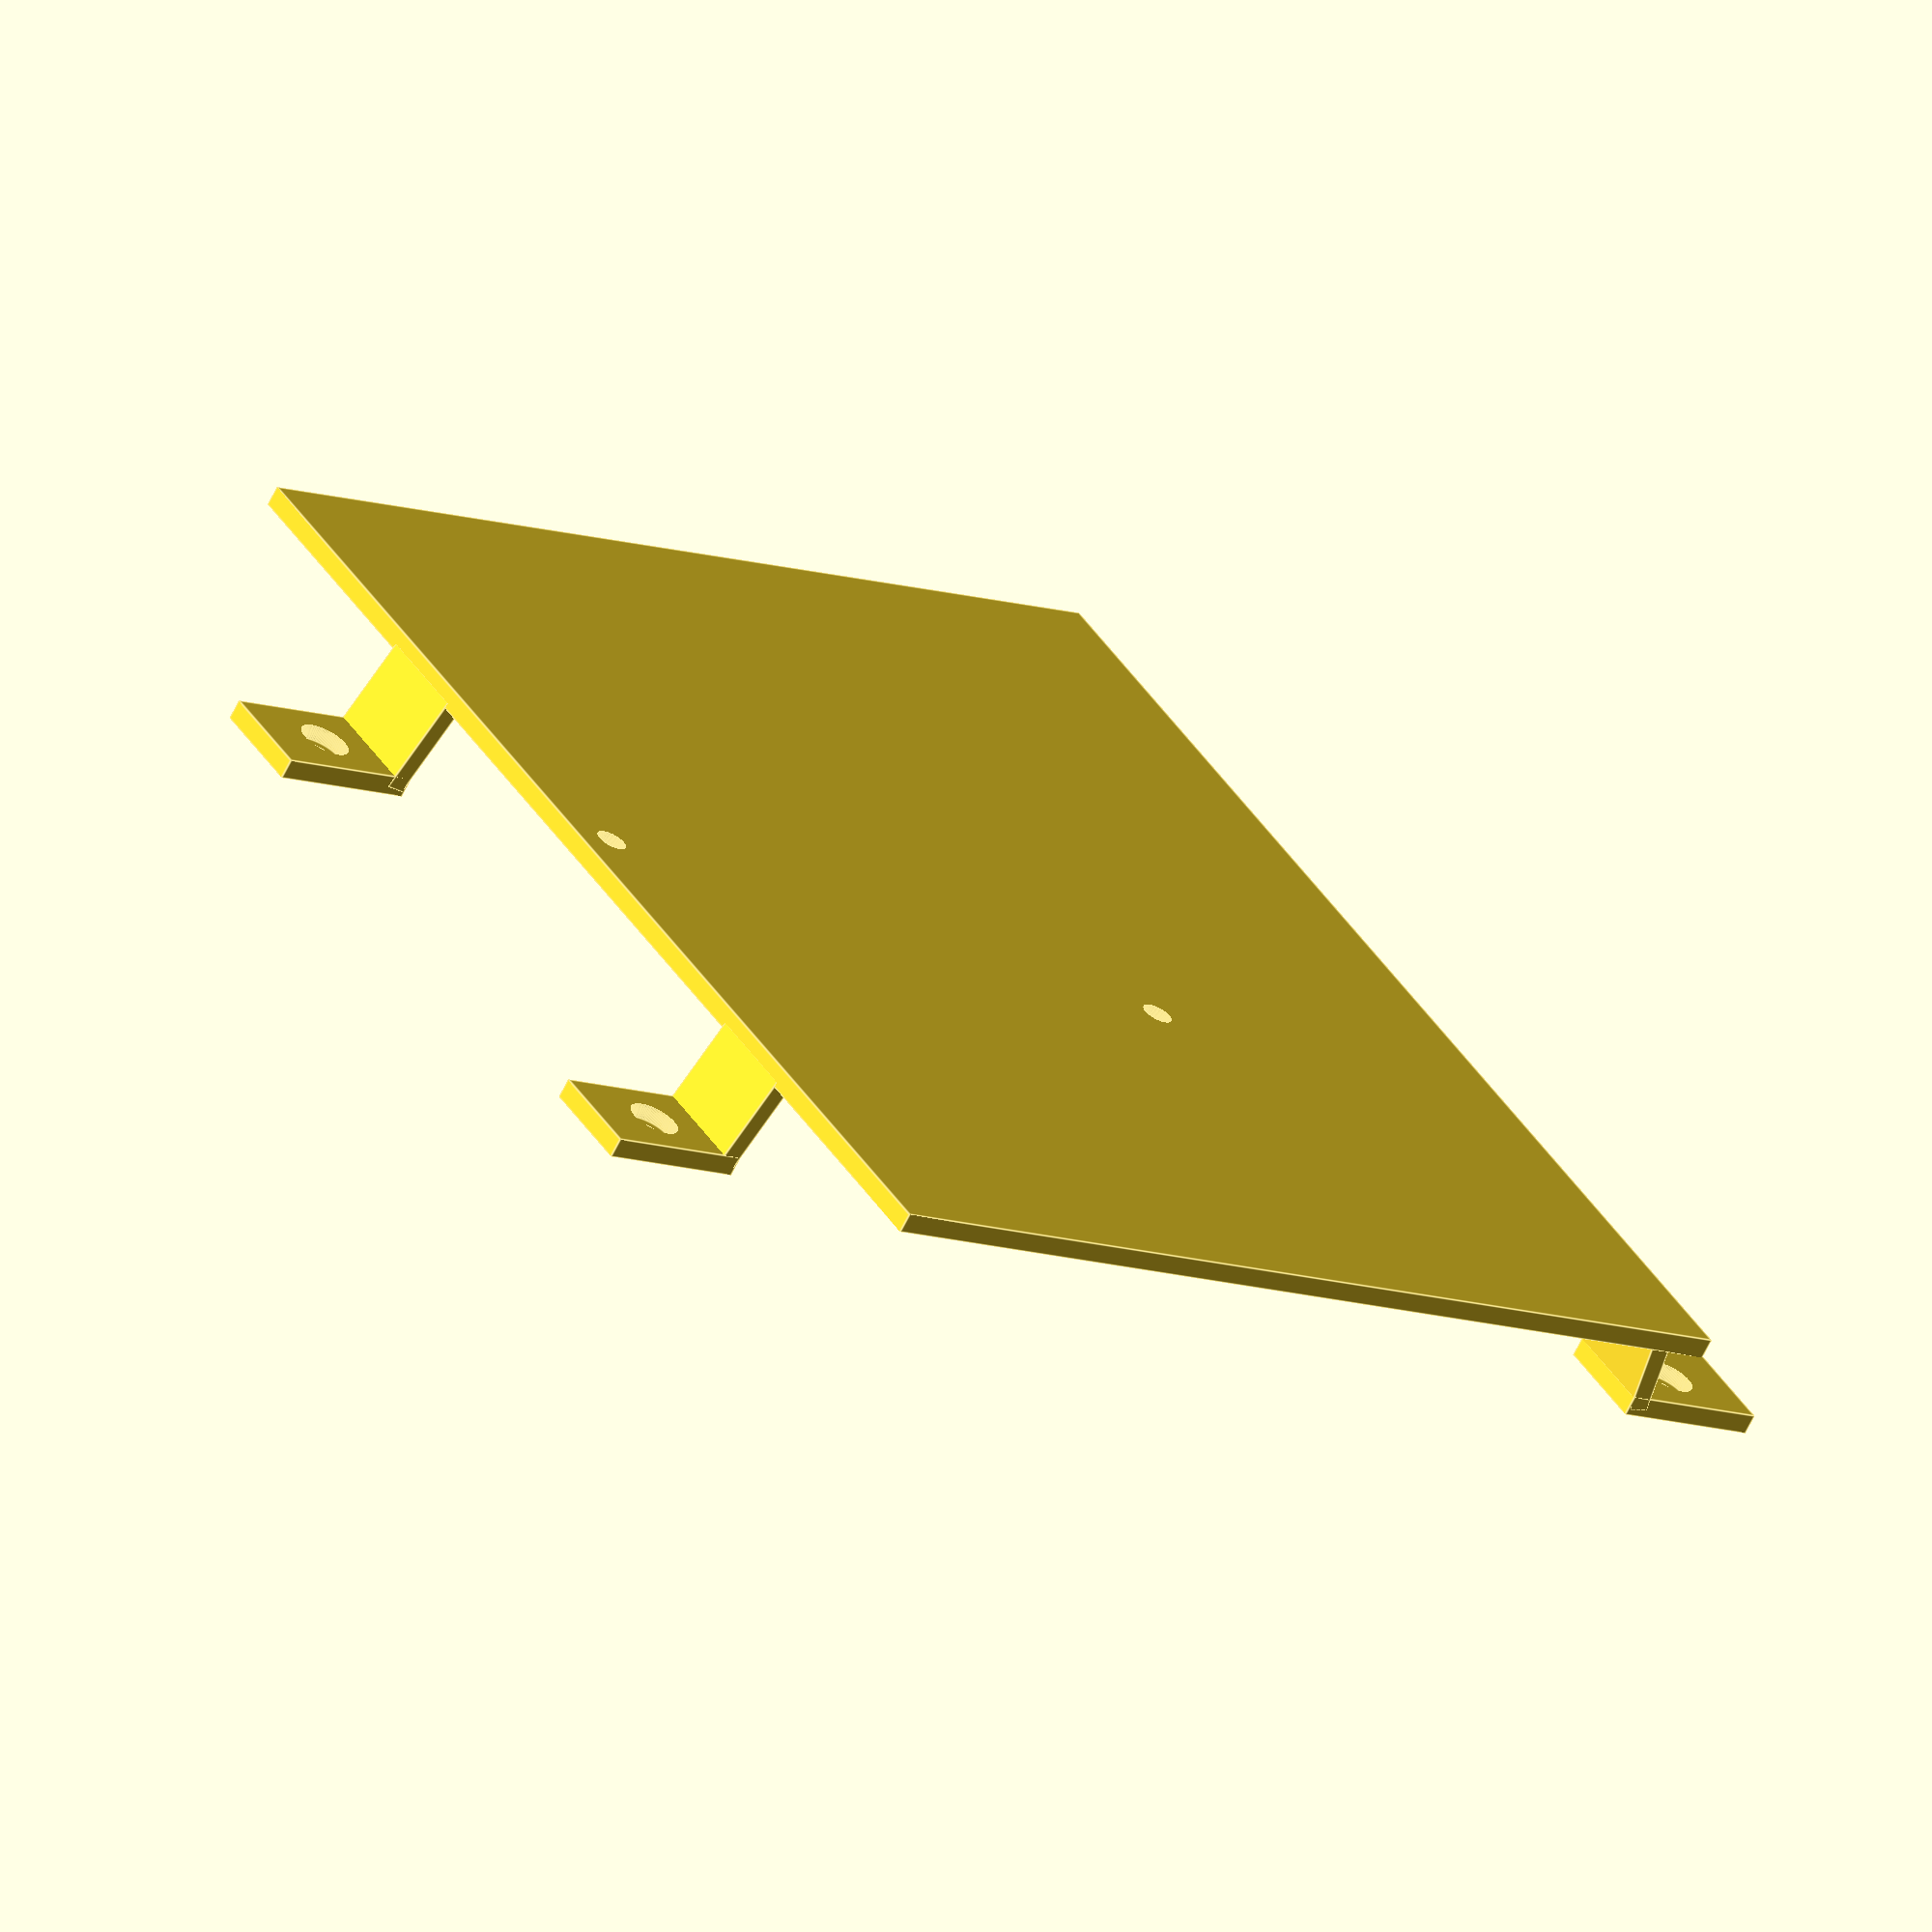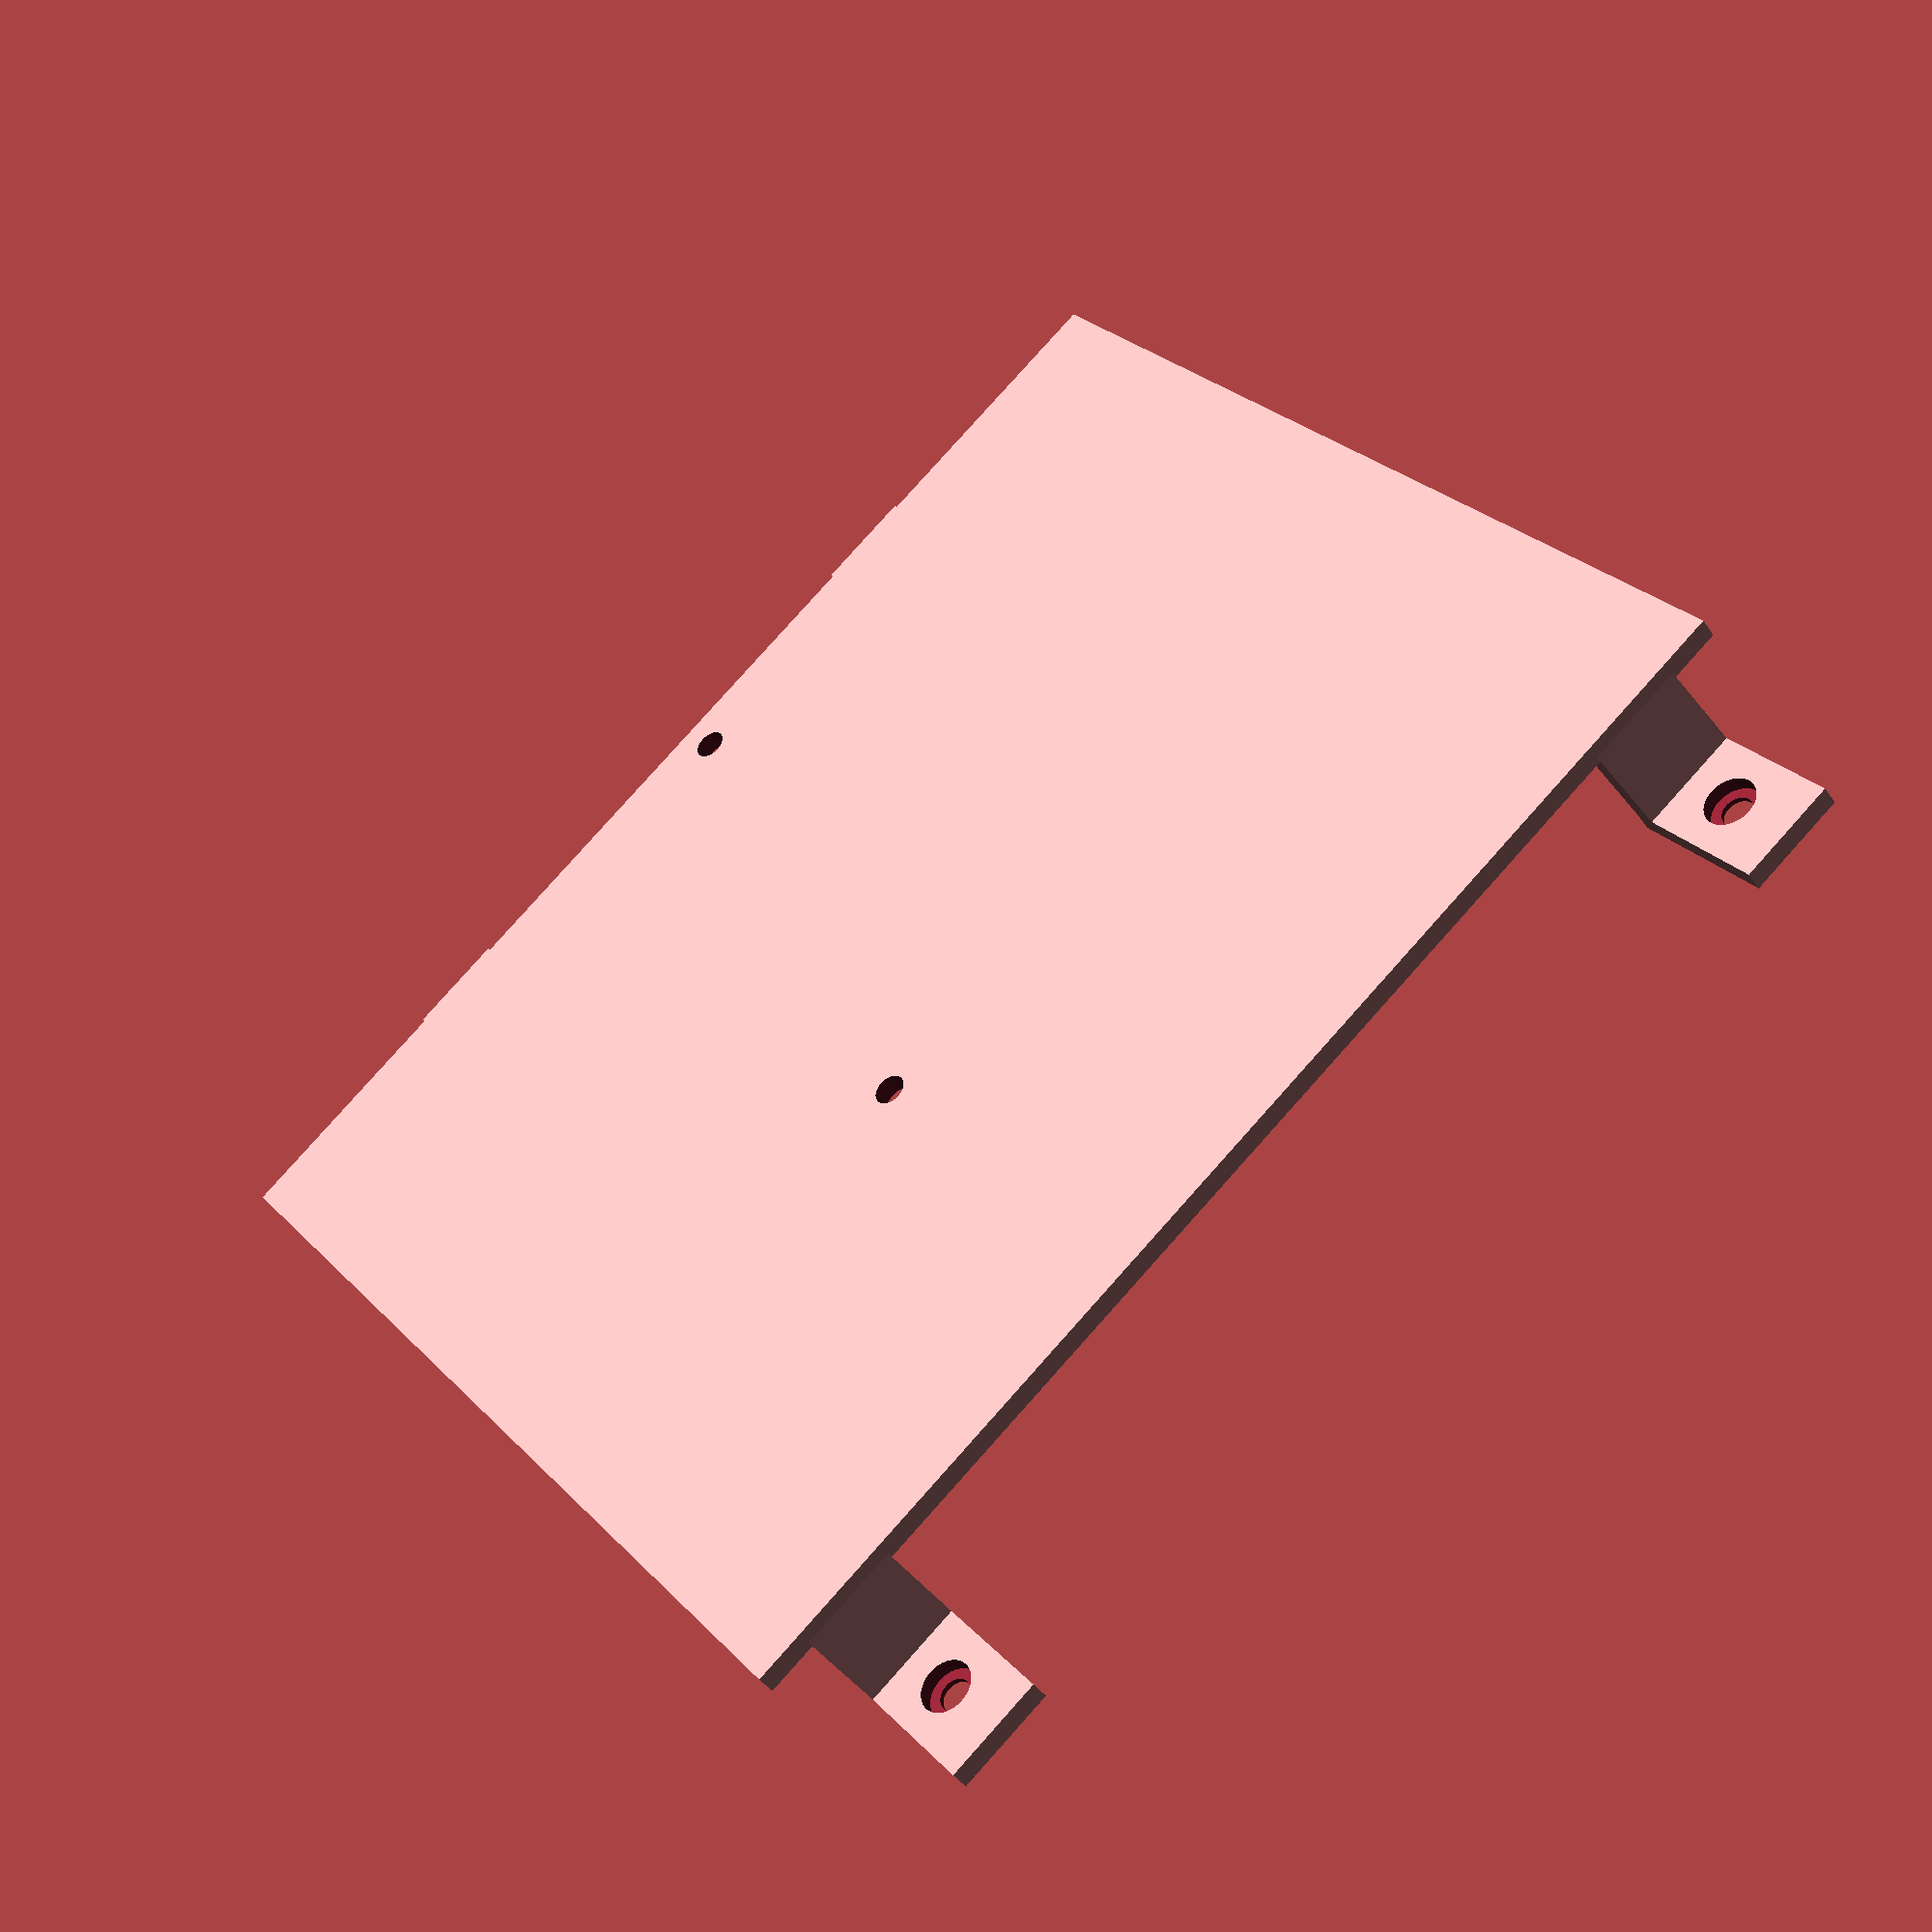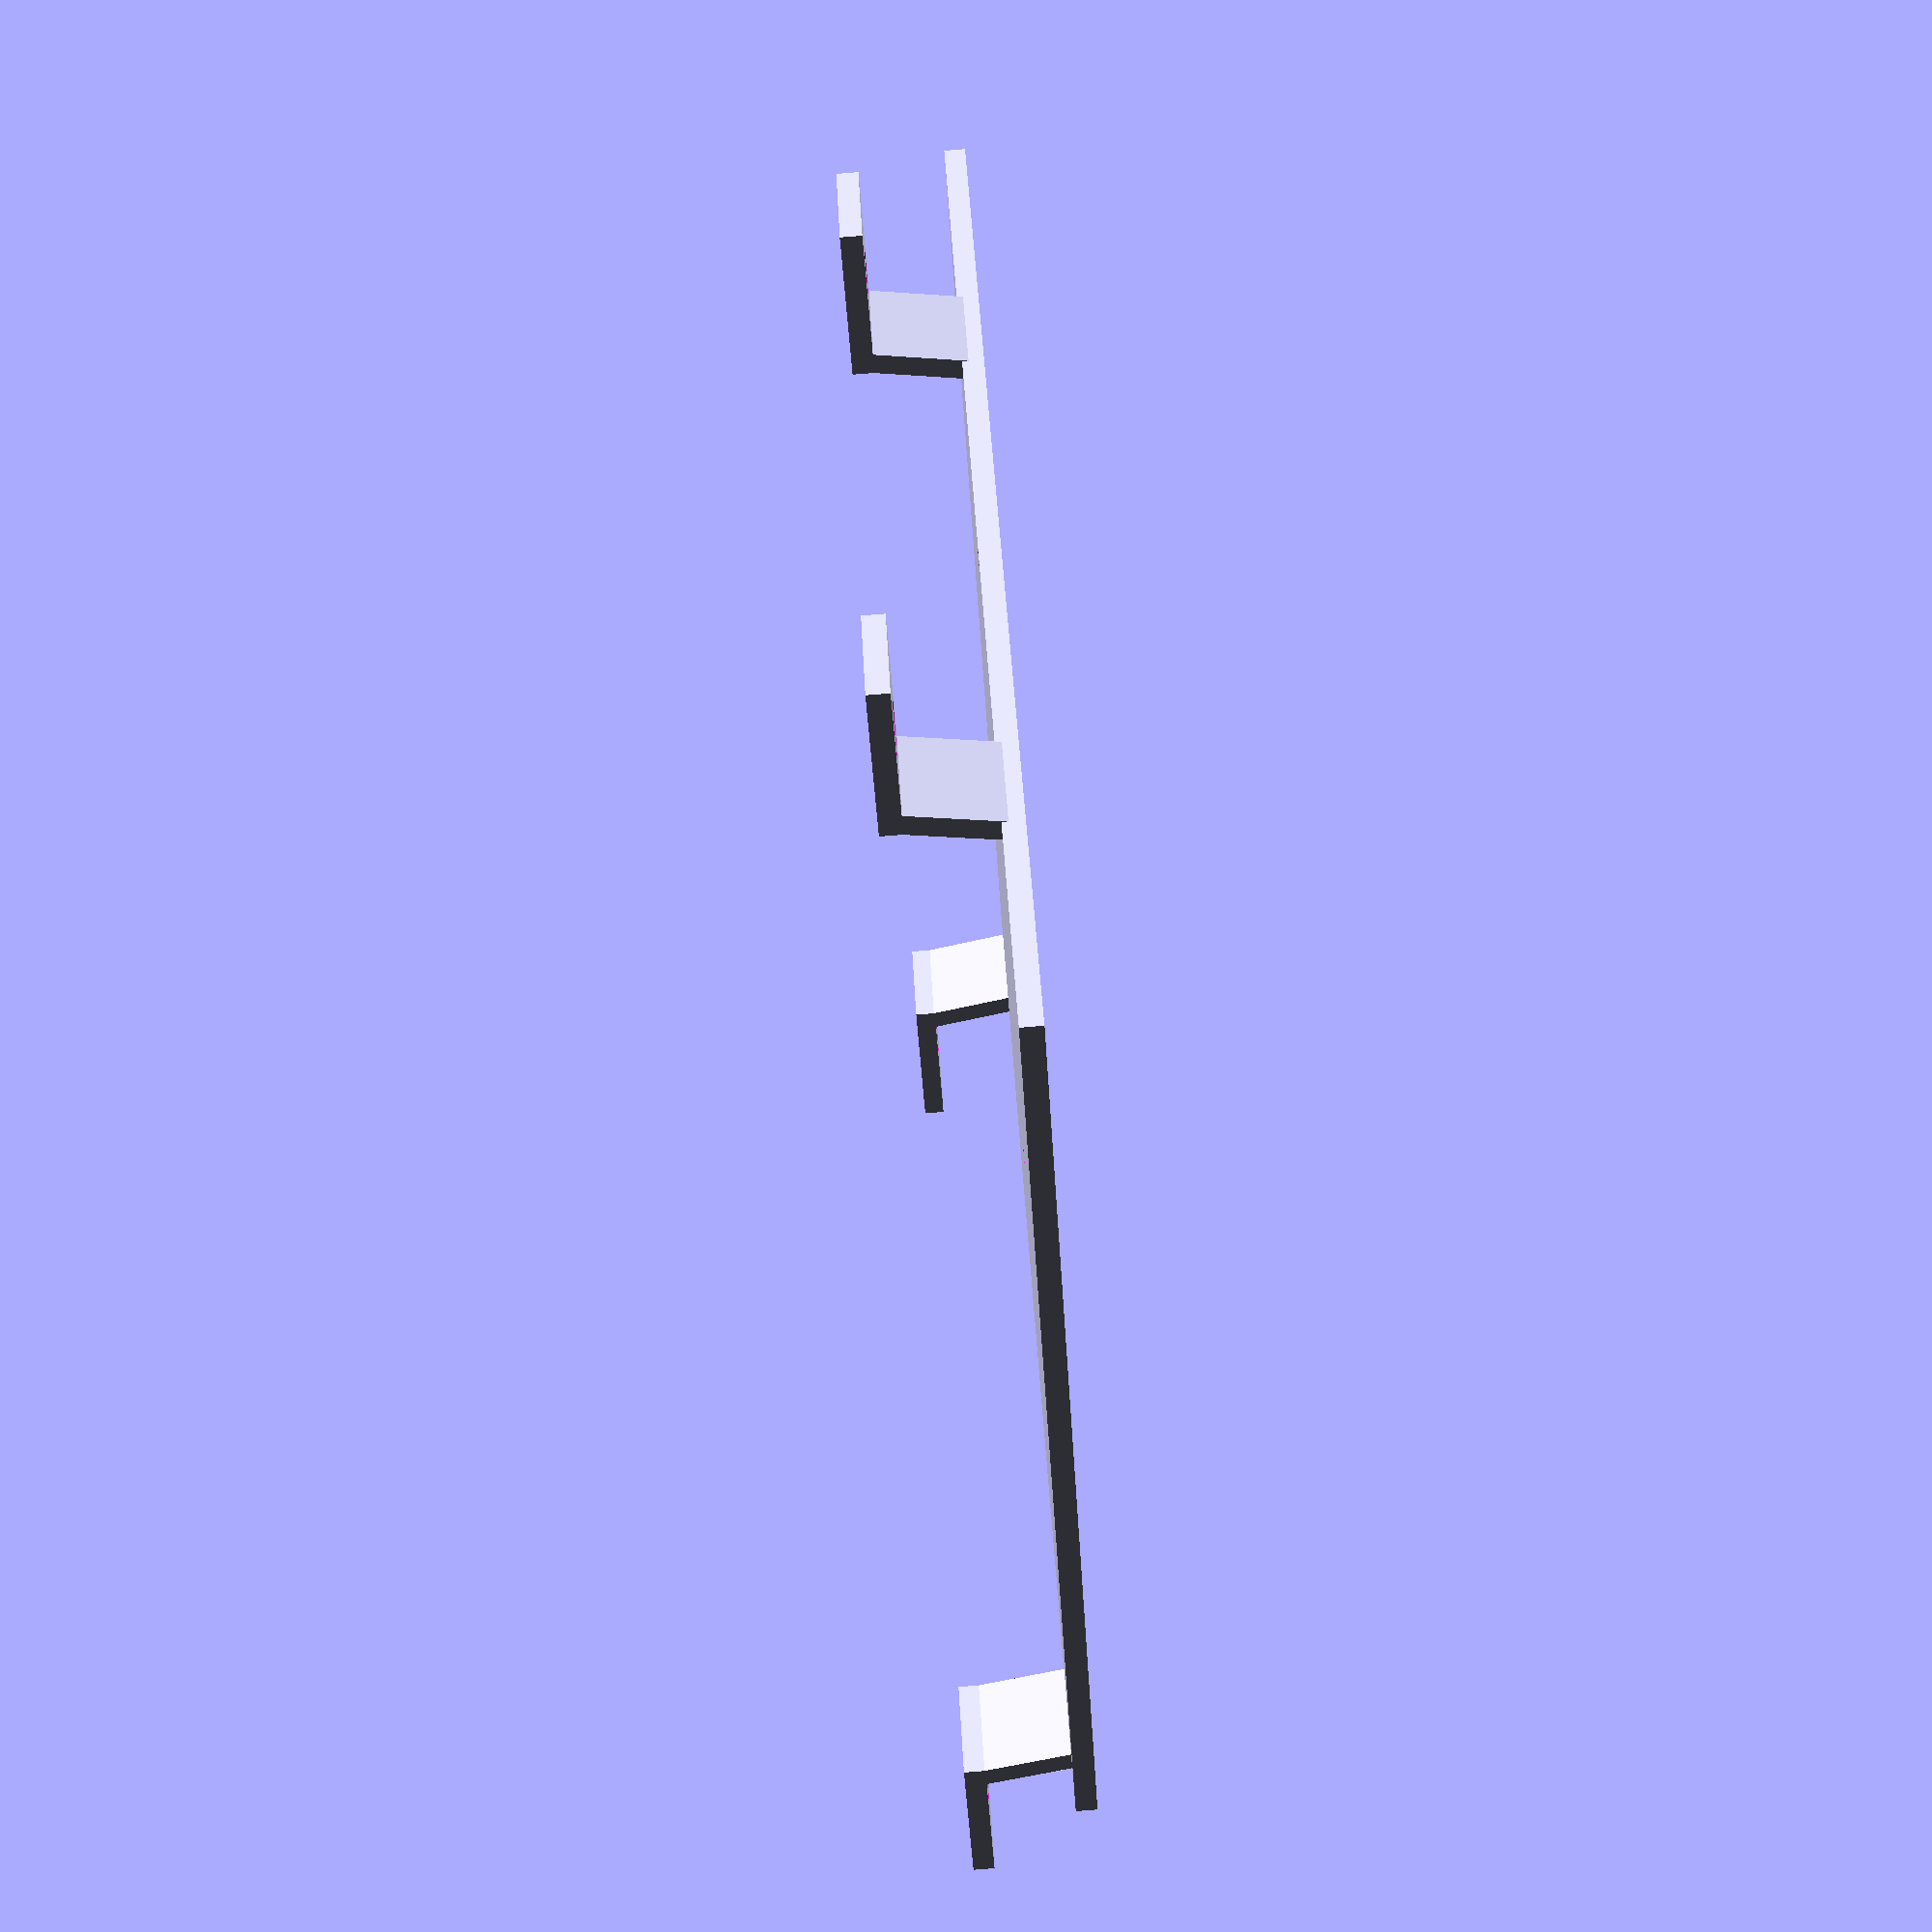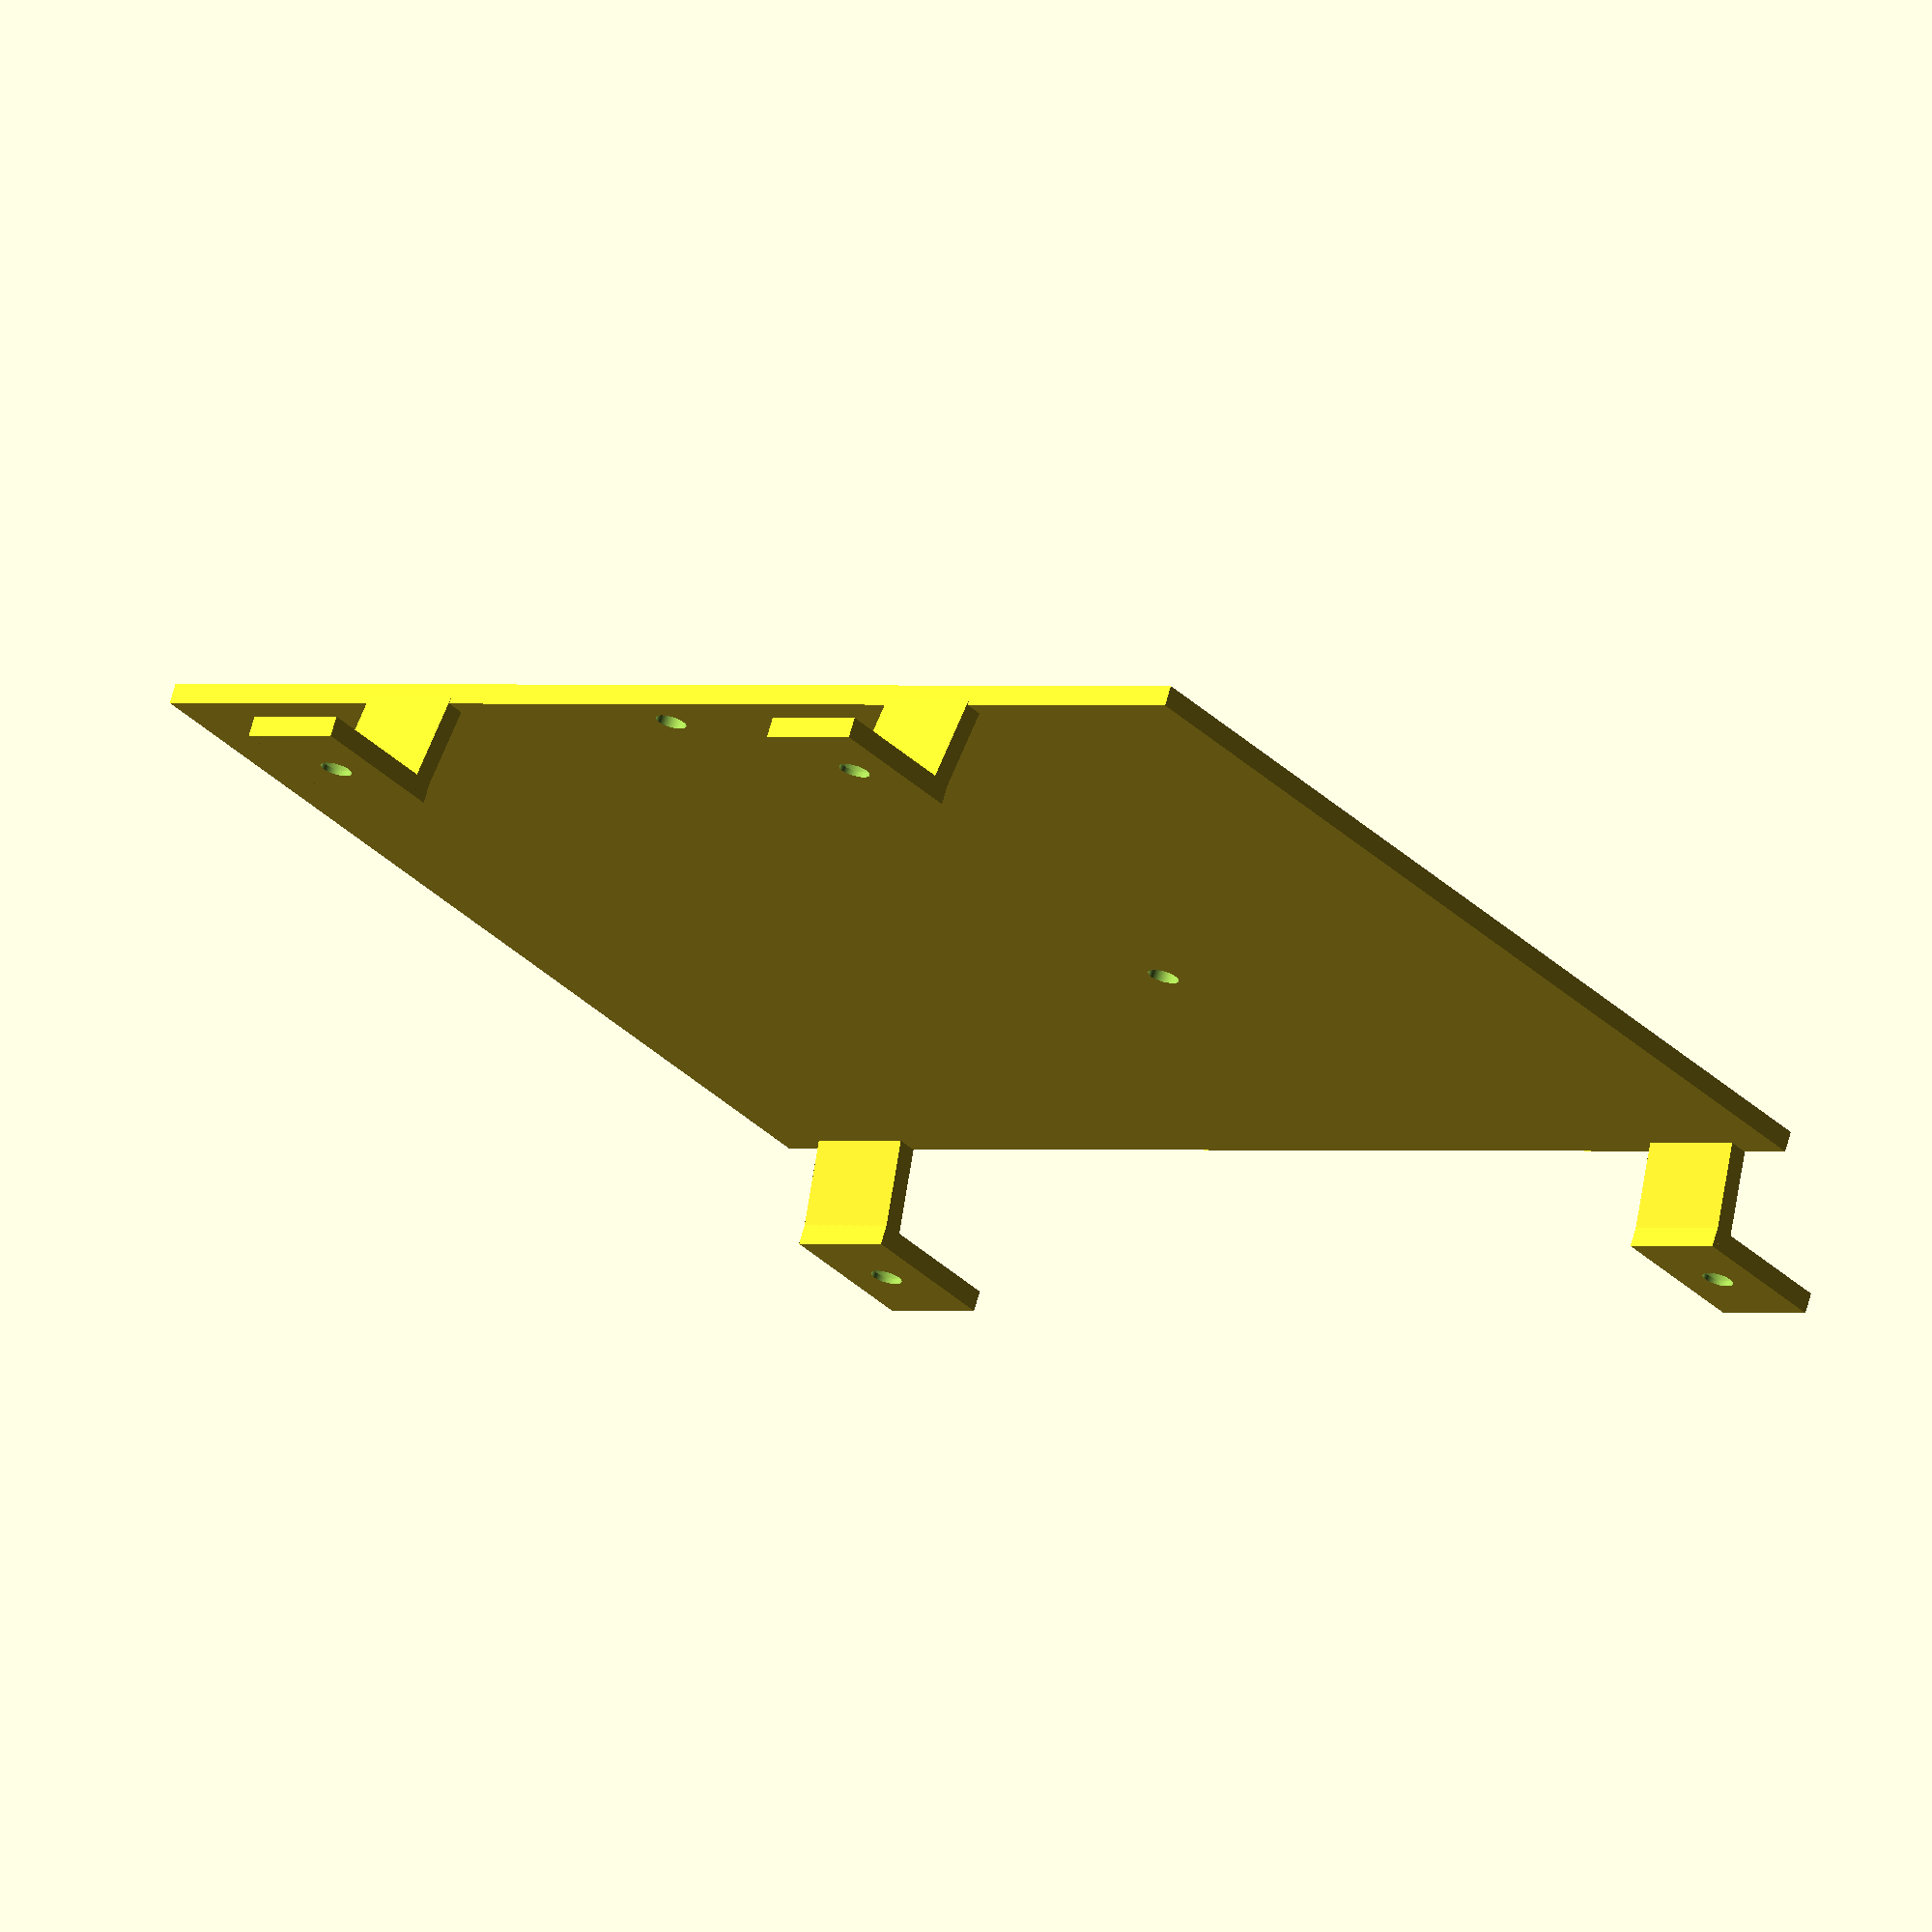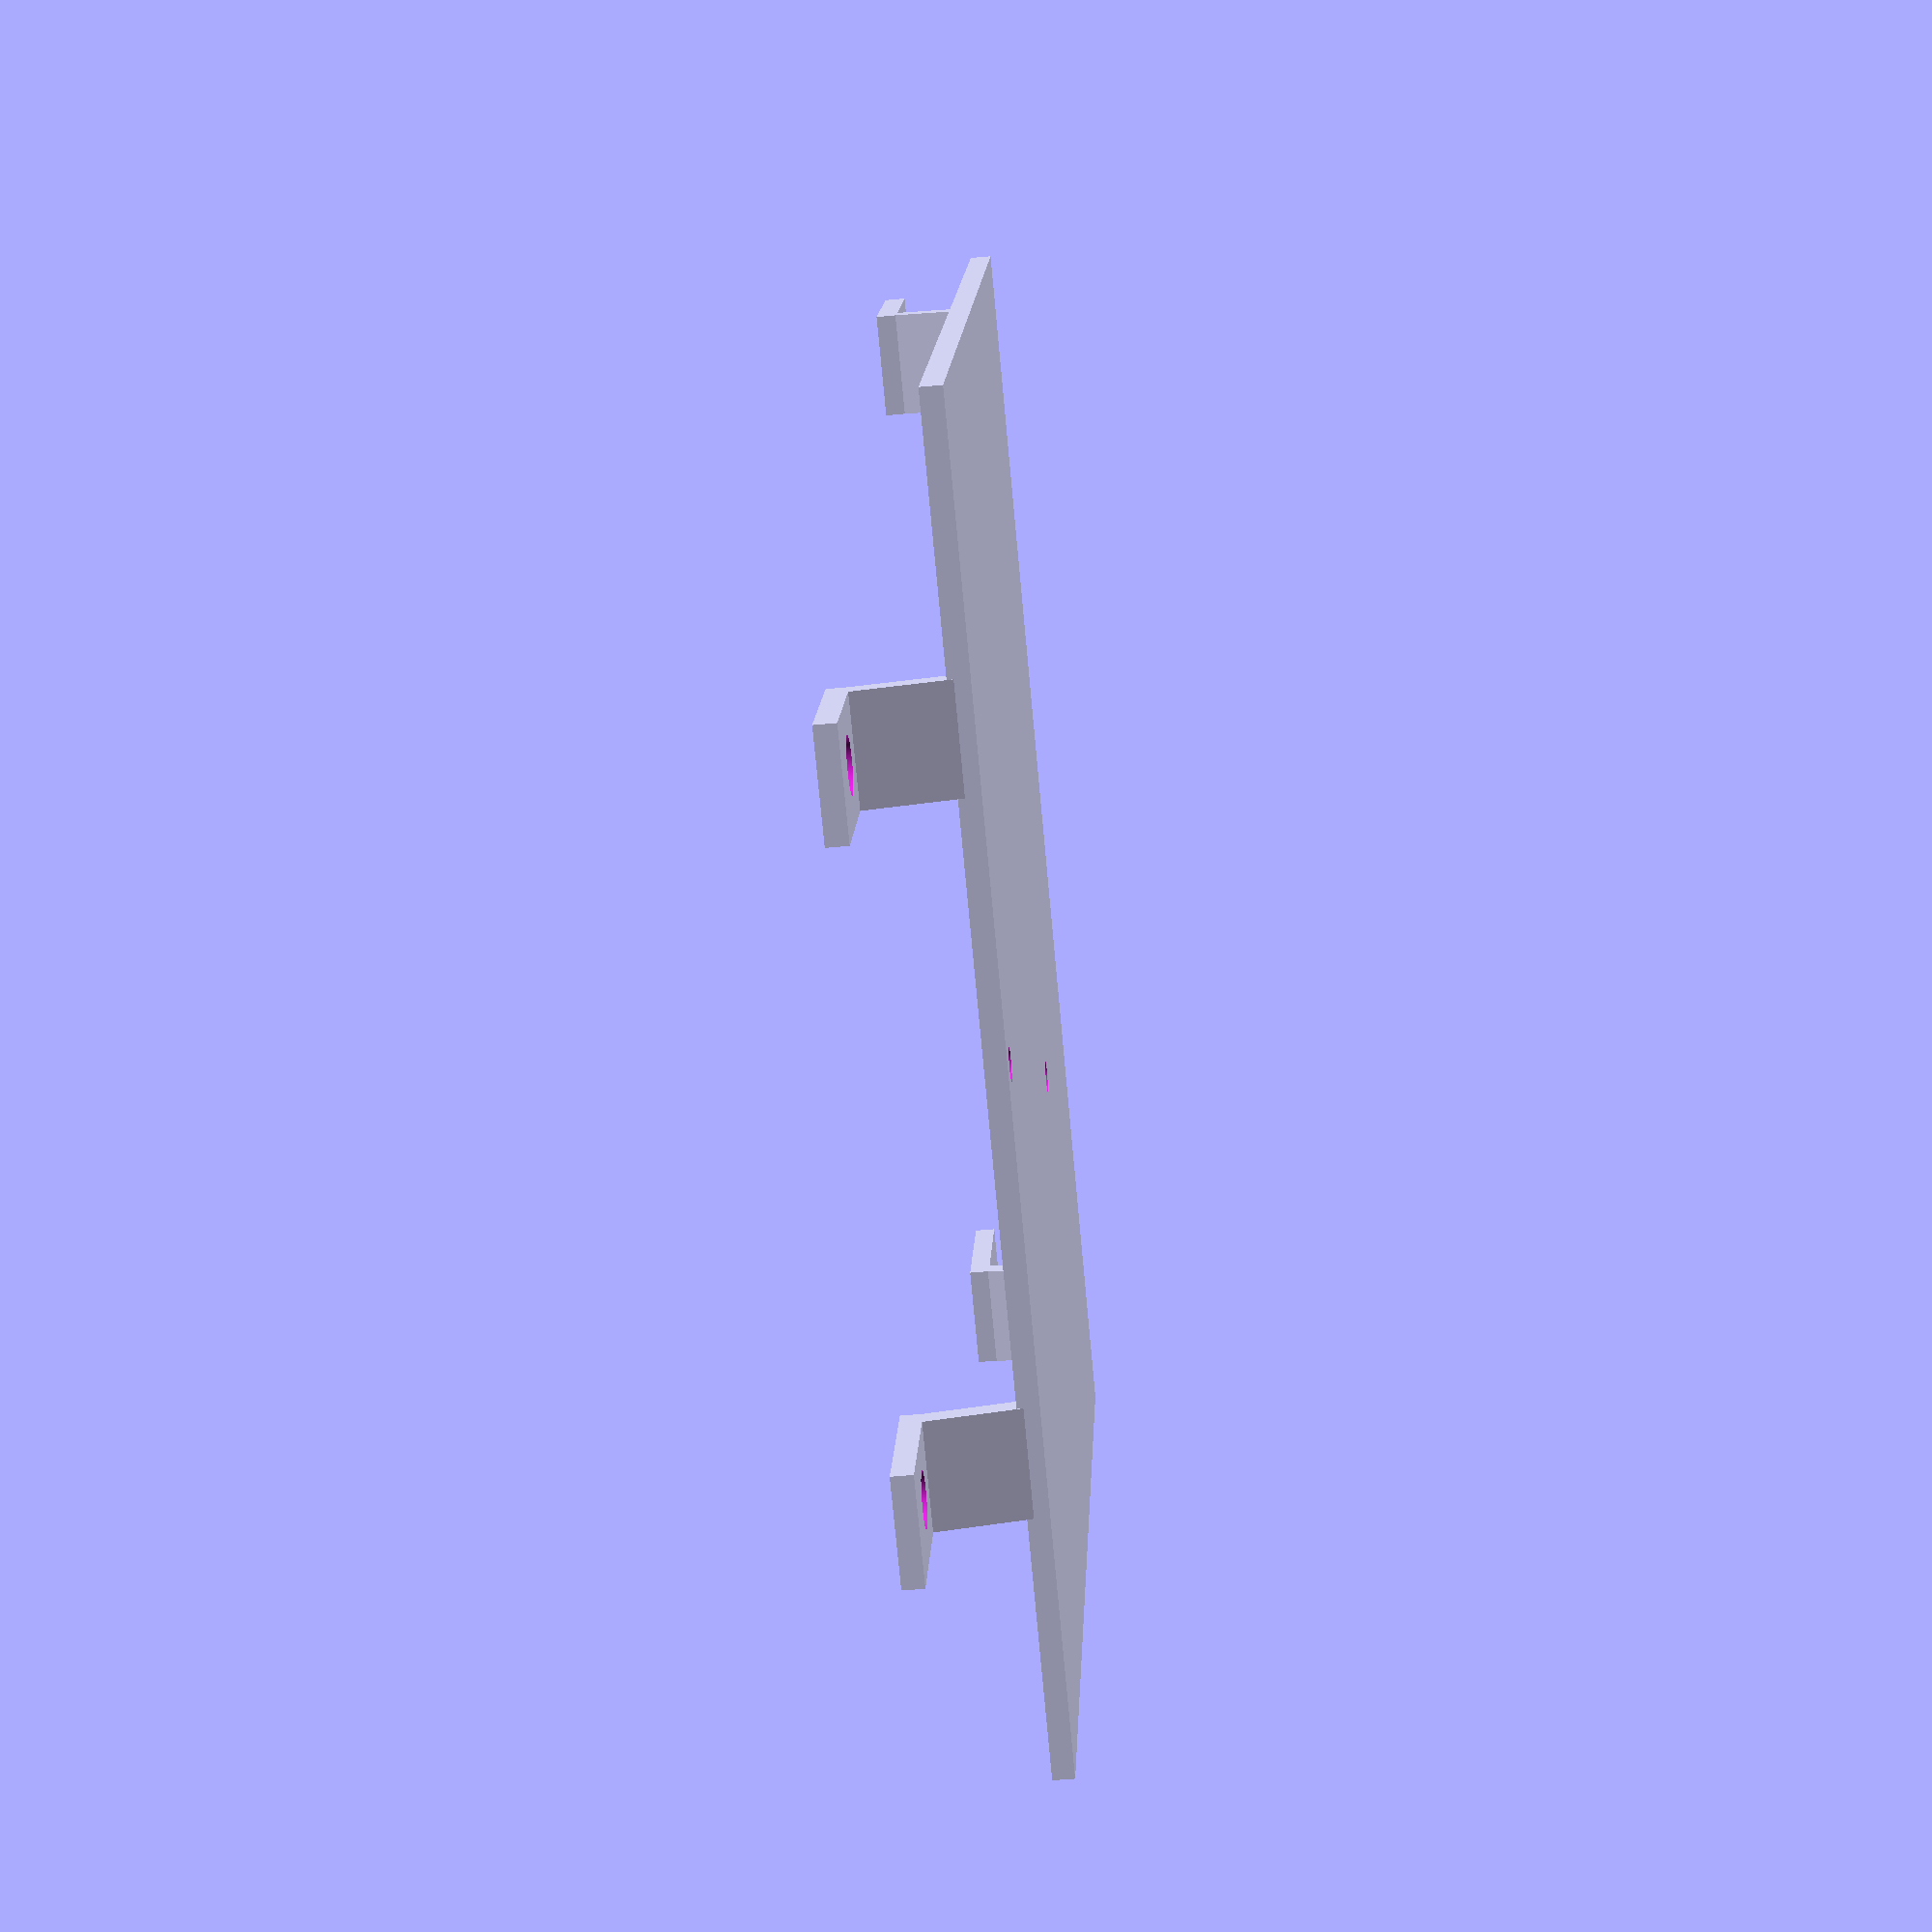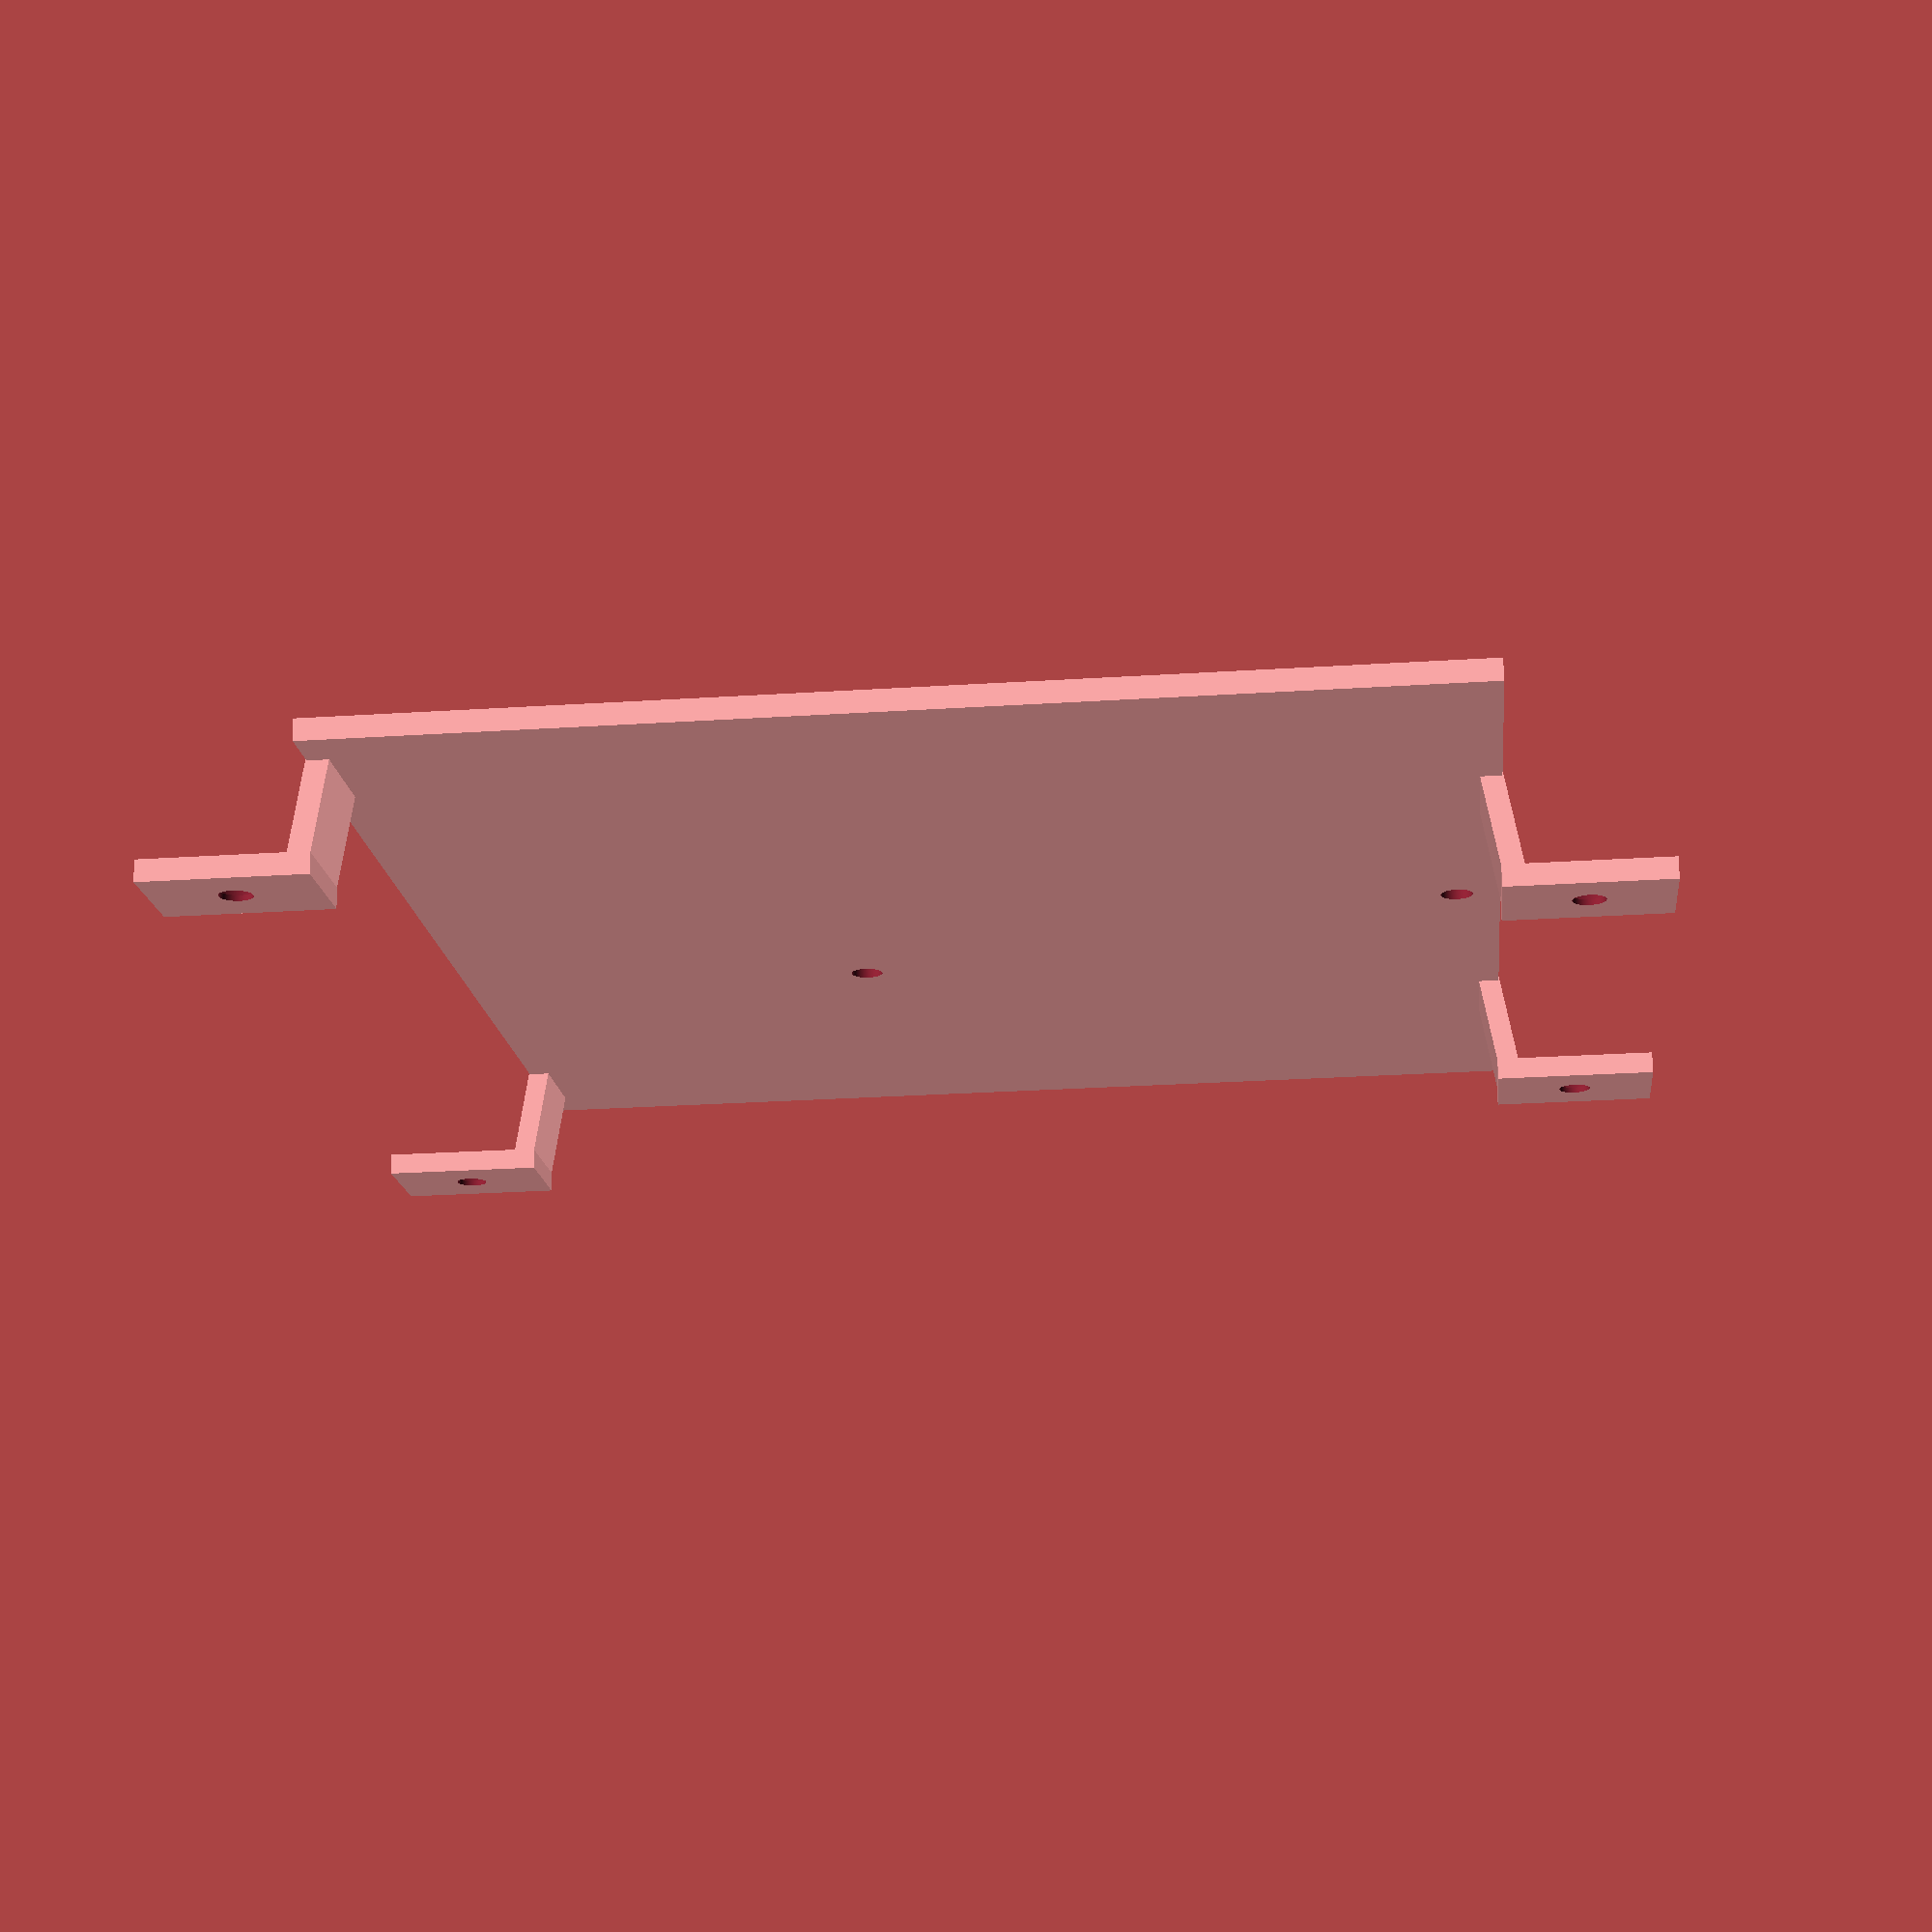
<openscad>
$fn=256;

holeYDistance=114;
outerHoleXDistance=317;
innerHoleTopXDistance=102;
innerHoleBotXDistance=63.5;
shellScrewHoleDia=3;
shellScrewHeadDia=6;
shellScrewHoleBottomDia=5;
outerHoleXDistanceFromShell=40;
liftHeight=10;
mountHoleDistXRight=32;
mountHoleDistXLeft=11;
mountHoleYDist=92;
pcbYDistance=100;

translate([-63.2/2, holeYDistance/2, liftHeight])
    difference() {
        translate([0, 0, 2/2])
            cube([10, 15, 2], center=true);
        translate([0, 0, -0.01])
            cylinder(r=shellScrewHoleBottomDia/2, h=1.5);
        translate([0, 0, -0.01])
            cylinder(r=shellScrewHoleDia/2, h=3);
    }
    
translate([-63.2/2, pcbYDistance/2-1, 2-0.5])
    rotate([-10, 0, 0])
        translate([0, 0, liftHeight/2])
            cube([10, 2, liftHeight], center=true);

translate([63.2/2, holeYDistance/2, liftHeight])
    difference() {
        translate([0, 0, 2/2])
            cube([10, 15, 2], center=true);
        translate([0, 0, -0.01])
            cylinder(r=shellScrewHoleBottomDia/2, h=1.5);
        translate([0, 0, -0.01])
            cylinder(r=shellScrewHoleDia/2, h=3);
    }
    
translate([63.2/2, pcbYDistance/2-1, 2-0.5])
    rotate([-10, 0, 0])
        translate([0, 0, liftHeight/2])
            cube([10, 2, liftHeight], center=true);
    
translate([-101.4/2, -holeYDistance/2, liftHeight])
    difference() {
        translate([0, 0, 2/2])
            cube([10, 15, 2], center=true);
        translate([0, 0, -0.01])
            cylinder(r=shellScrewHoleBottomDia/2, h=1.5);
        translate([0, 0, -0.01])
            cylinder(r=shellScrewHoleDia/2, h=3);
    }

translate([-101.4/2, -pcbYDistance/2+1, 2-0.5])
    rotate([10, 0, 0])
        translate([0, 0, liftHeight/2])
            cube([10, 2, liftHeight], center=true);

translate([101.4/2, -holeYDistance/2, liftHeight])
    difference() {
        translate([0, 0, 2/2])
            cube([10, 15, 2], center=true);
        translate([0, 0, -0.01])
            cylinder(r=shellScrewHoleBottomDia/2, h=1.5);
        translate([0, 0, -0.01])
            cylinder(r=shellScrewHoleDia/2, h=3);
    }

translate([101.4/2, -pcbYDistance/2+1, 2-0.5])
    rotate([10, 0, 0])
        translate([0, 0, liftHeight/2])
            cube([10, 2, liftHeight], center=true);


difference() {
    translate([0, 0, 2/2])
        cube([101.4 + 20, pcbYDistance, 2], center=true);
    translate([63.2/2 - 34.2, mountHoleYDist/2, -0.01])
        cylinder(r=1.5, h=3);
    translate([14.36, mountHoleYDist/2 - 57, -0.01])
        cylinder(r=1.5, h=3);
}



</openscad>
<views>
elev=246.0 azim=303.0 roll=26.3 proj=o view=edges
elev=41.8 azim=38.3 roll=211.8 proj=p view=solid
elev=87.3 azim=130.5 roll=94.5 proj=p view=wireframe
elev=109.4 azim=142.9 roll=164.4 proj=o view=wireframe
elev=51.0 azim=155.1 roll=95.9 proj=p view=solid
elev=286.5 azim=84.3 roll=359.0 proj=p view=wireframe
</views>
